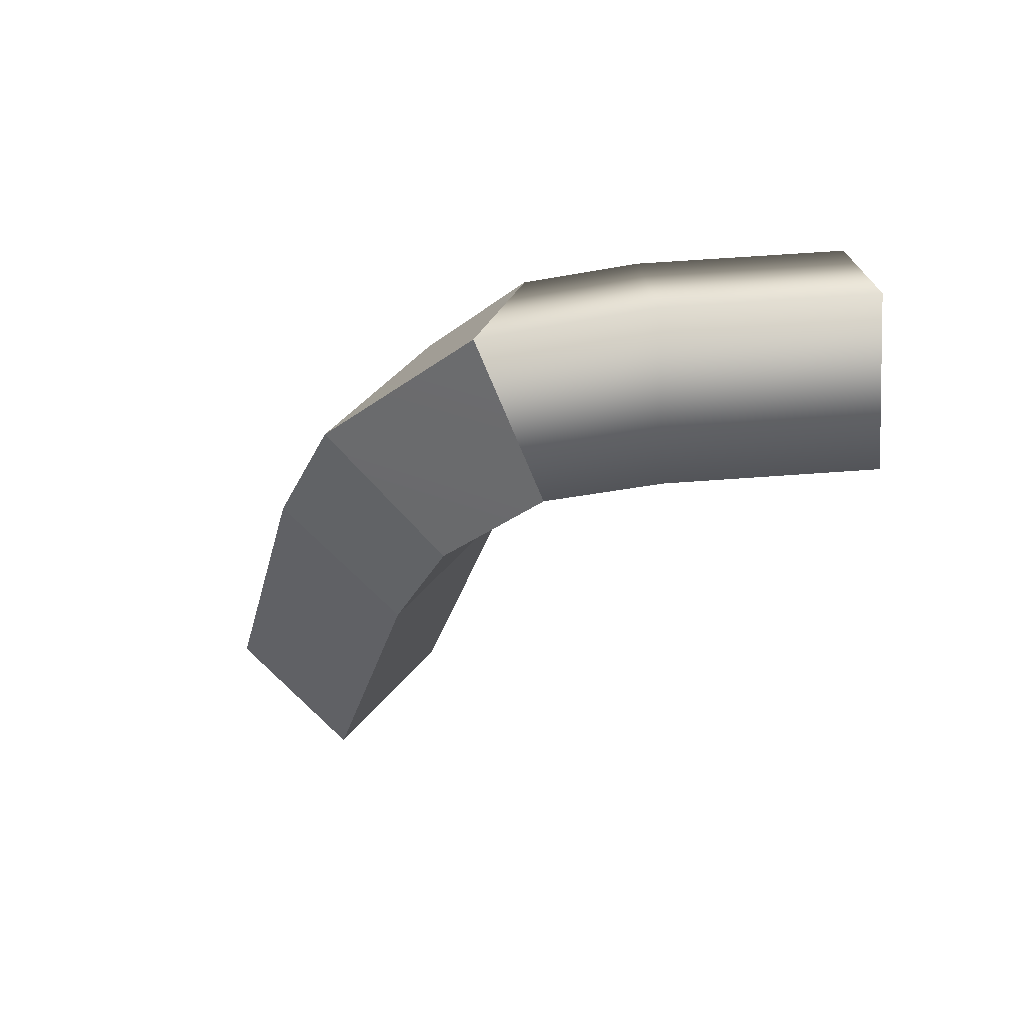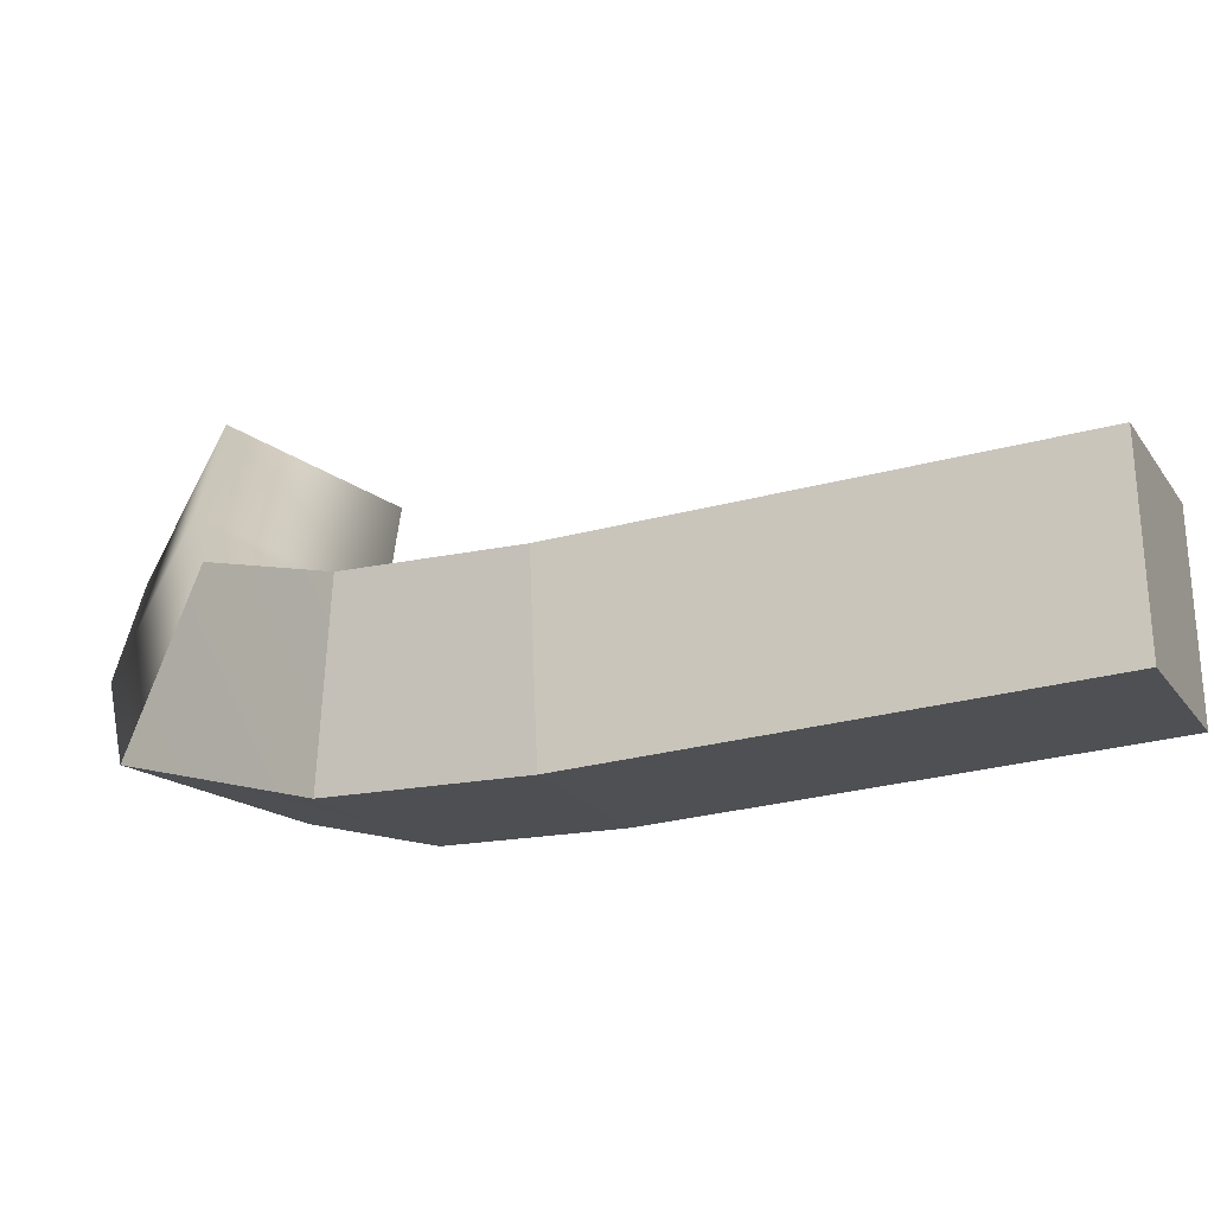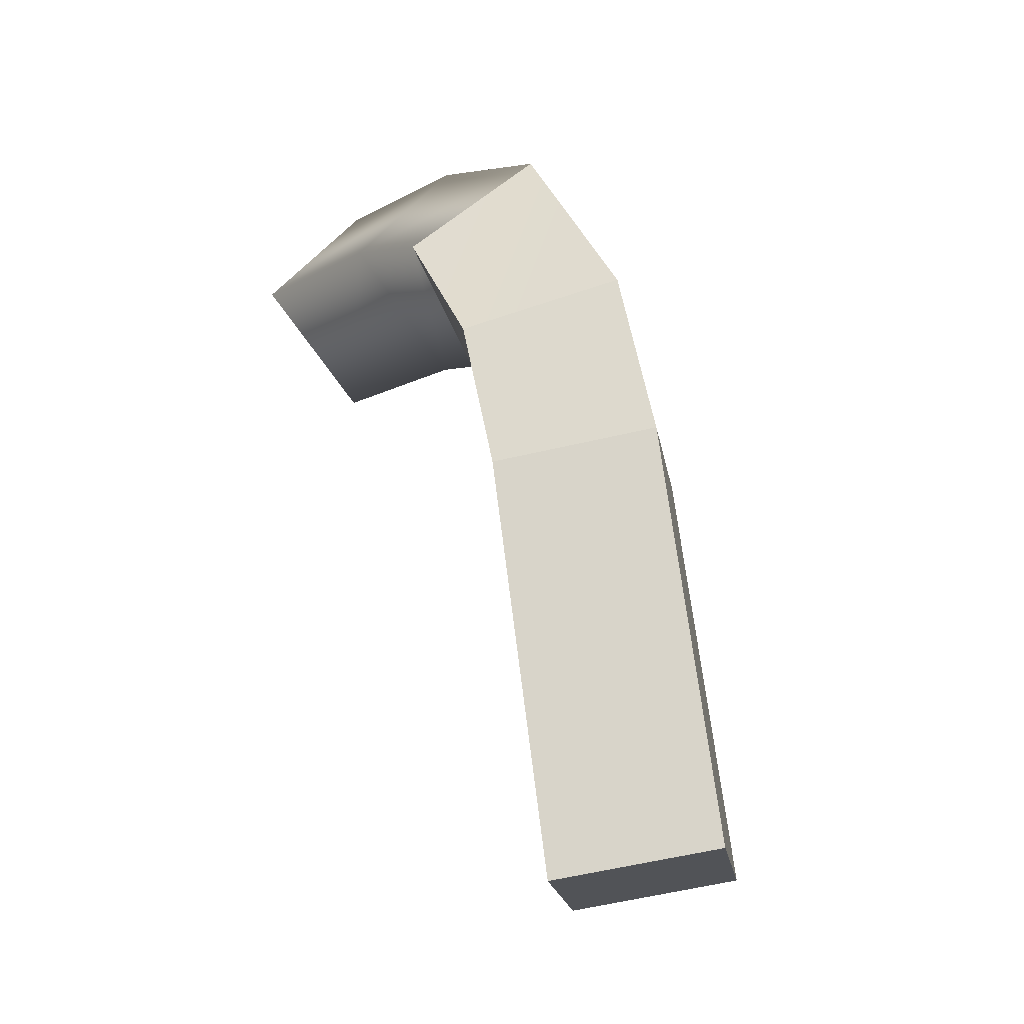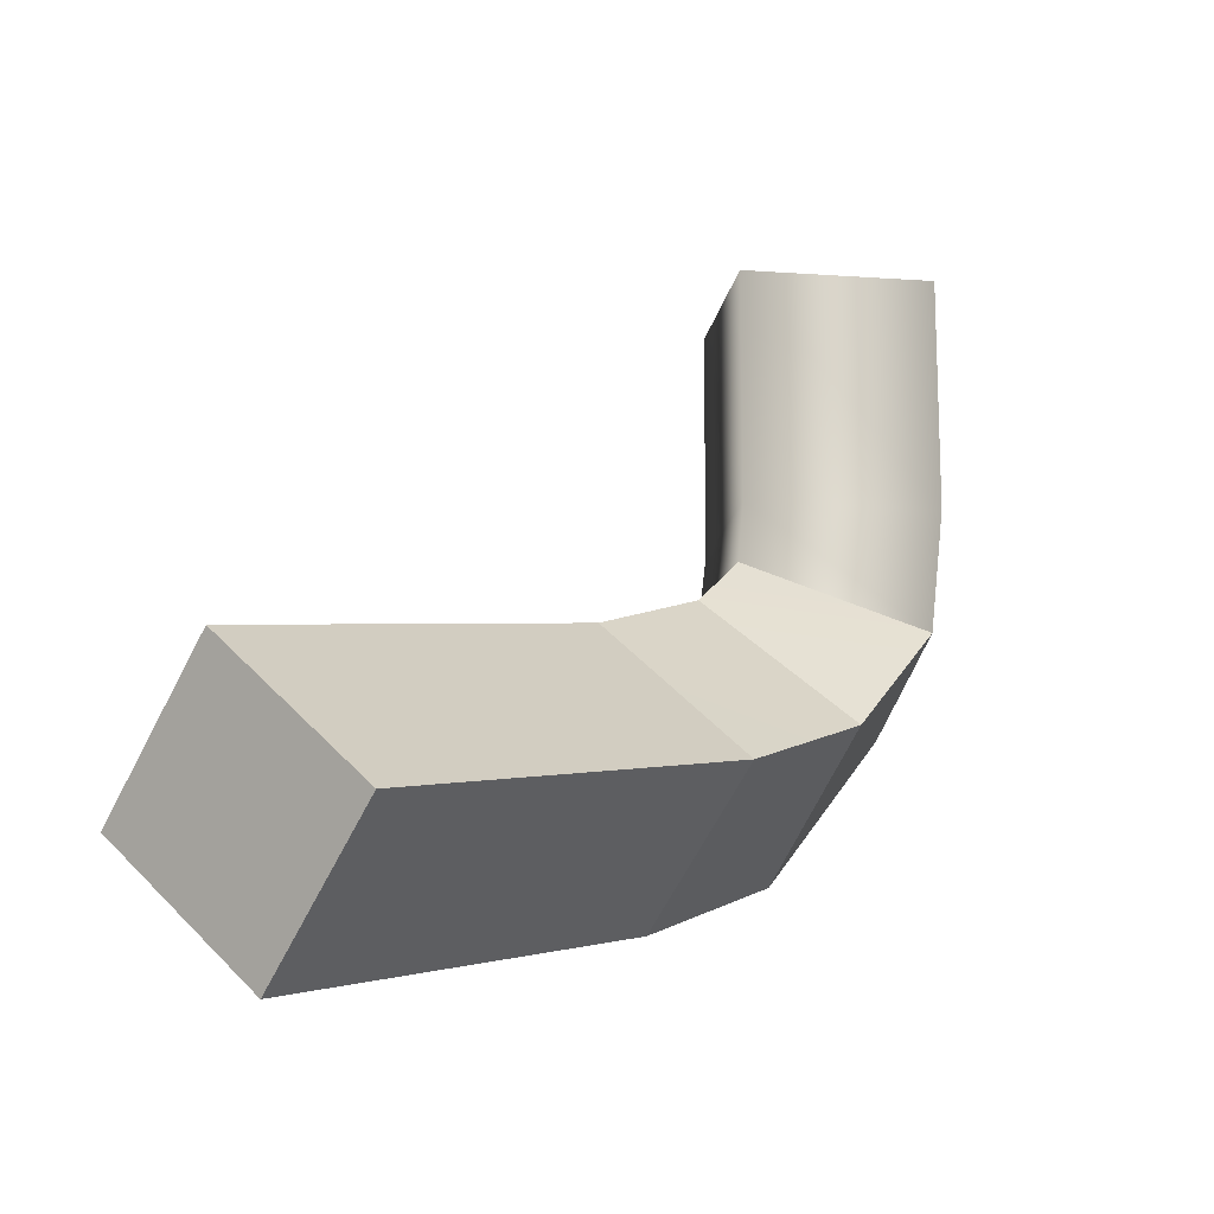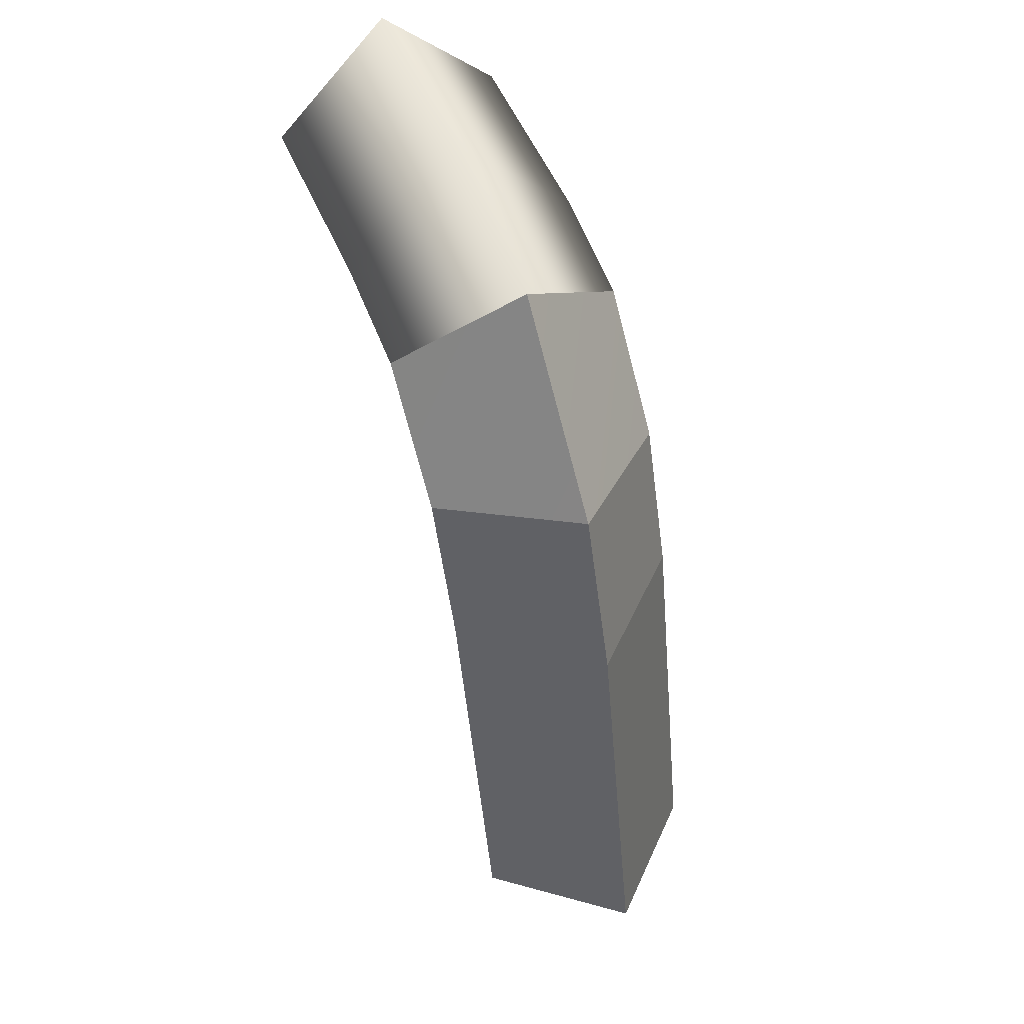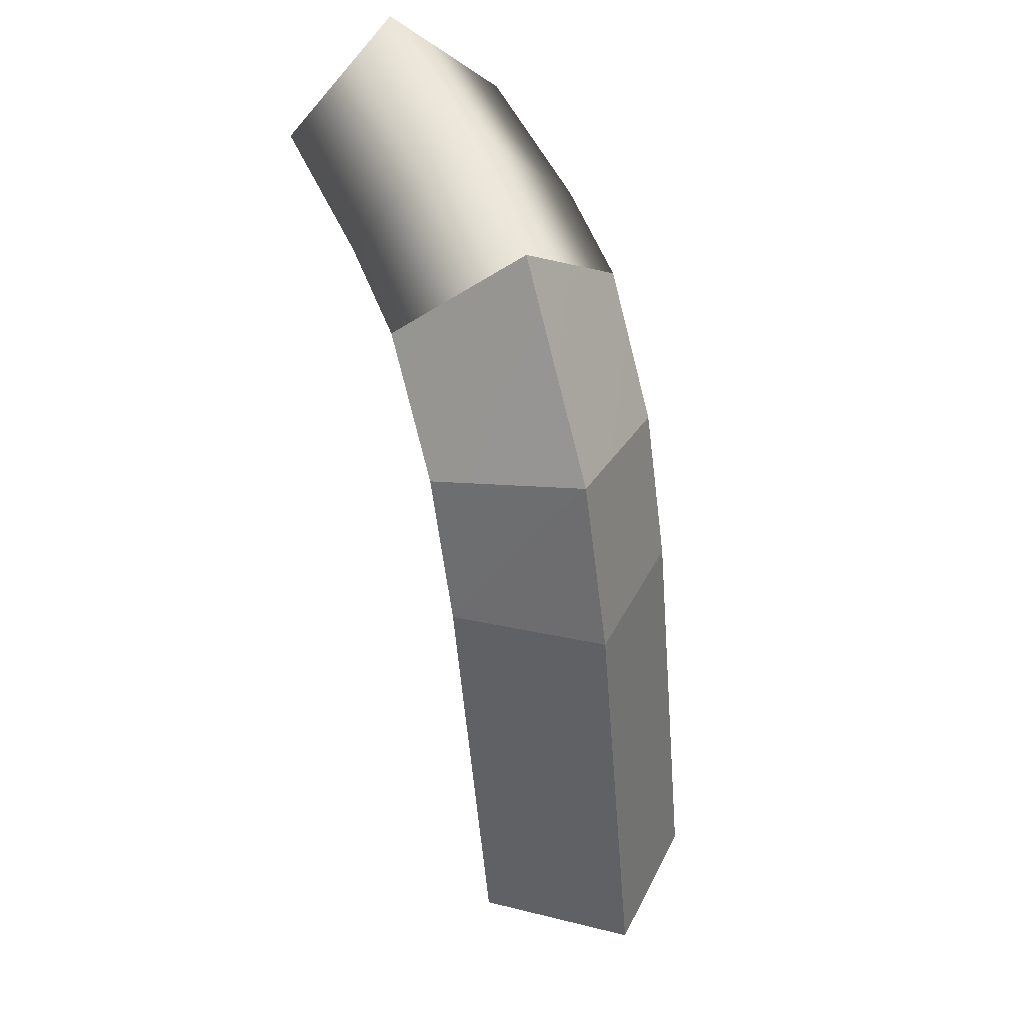
<metadata>
{"format":"obj","ext":"obj","renderer":"f3d","projection":"perspective","resolution":1024,"background":"white","views":[{"elev":65.8,"azim":-94.2,"up":"+Y"},{"elev":-65.7,"azim":-72.6,"up":"+Z"},{"elev":-10.4,"azim":143.9,"up":"+Y"},{"elev":-15.2,"azim":36.5,"up":"+Z"},{"elev":54.3,"azim":156.9,"up":"+Y"},{"elev":47.2,"azim":157.7,"up":"+Y"}]}
</metadata>
<code>
g pb_Mesh51510
v -1 -1.192e-07 0
v -1 -1.192e-07 -1.708
v 0 1 0
v 0 1 -1.708
v 0 1 0
v 0 1 -1.708
v 1 -1.192e-07 0
v 1 -1.192e-07 -1.708
v 1 -1.192e-07 0
v 1 -1.192e-07 -1.708
v 0 -1 0
v 0 -1 -1.708
v 0 -1 0
v 0 -1 -1.708
v -1 -1.192e-07 0
v -1 -1.192e-07 -1.708
v -1 -1.192e-07 -1.708
v -1 -0.1852 -2.637
v 0 1 -1.708
v 0 0.6957 -3.111
v 0 1 -1.708
v 0 0.6957 -3.111
v 1 -1.192e-07 -1.708
v 1 -0.1852 -2.637
v 1 -1.192e-07 -1.708
v 1 -0.1852 -2.637
v 0 -1 -1.708
v 0 -1.066 -2.164
v 0 -1 -1.708
v 0 -1.066 -2.164
v -1 -1.192e-07 -1.708
v -1 -0.1852 -2.637
v 0 1 0
v 0 -1.192e-07 0
v -1 -1.192e-07 0
v 1 -1.192e-07 0
v 0 -1 0
v -1 -0.1852 -2.637
v 0 -1.066 -2.164
v -1 -1.151 -3.459
v 0 -1.553 -2.543
v 0 0.6957 -3.111
v -1 -0.1852 -2.637
v 0 -0.7492 -4.374
v -1 -1.151 -3.459
v 0 -1.066 -2.164
v 1 -0.1852 -2.637
v 0 -1.553 -2.543
v 1 -1.151 -3.459
v 1 -0.1852 -2.637
v 0 0.6957 -3.111
v 1 -1.151 -3.459
v 0 -0.7492 -4.374
v -1 -1.151 -3.459
v 0 -1.553 -2.543
v -1 -2.416 -3.905
v 0 -2.671 -2.938
v 0 -0.7492 -4.374
v -1 -1.151 -3.459
v 0 -2.162 -4.872
v -1 -2.416 -3.905
v 0 -1.553 -2.543
v 1 -1.151 -3.459
v 0 -2.671 -2.938
v 1 -2.416 -3.905
v 1 -1.151 -3.459
v 0 -0.7492 -4.374
v 1 -2.416 -3.905
v 0 -2.162 -4.872
v -1 -2.416 -3.905
v 0 -2.671 -2.938
v -1 -5.906 -4.661
v 0 -6.16 -3.694
v 0 -2.162 -4.872
v -1 -2.416 -3.905
v 0 -5.651 -5.628
v -1 -5.906 -4.661
v 0 -2.671 -2.938
v 1 -2.416 -3.905
v 0 -6.16 -3.694
v 1 -5.906 -4.661
v 1 -2.416 -3.905
v 0 -2.162 -4.872
v 1 -5.906 -4.661
v 0 -5.651 -5.628
v -1 -5.906 -4.661
v 0 -5.906 -4.661
v 0 -5.651 -5.628
v 1 -5.906 -4.661
v 0 -6.16 -3.694
g pb_Mesh51510_0
f 3 2 1
f 3 4 2
f 7 6 5
f 7 8 6
f 11 10 9
f 11 12 10
f 15 14 13
f 15 16 14
f 19 18 17
f 19 20 18
f 23 22 21
f 23 24 22
f 27 26 25
f 27 28 26
f 31 30 29
f 31 32 30
f 35 34 33
f 33 34 36
f 36 34 37
f 37 34 35
f 40 39 38
f 40 41 39
f 44 43 42
f 44 45 43
f 48 47 46
f 48 49 47
f 52 51 50
f 52 53 51
f 56 55 54
f 56 57 55
f 60 59 58
f 60 61 59
f 64 63 62
f 64 65 63
f 68 67 66
f 68 69 67
f 72 71 70
f 72 73 71
f 76 75 74
f 76 77 75
f 80 79 78
f 80 81 79
f 84 83 82
f 84 85 83
g pb_Mesh51510_1
f 88 87 86
f 89 87 88
f 90 87 89
f 86 87 90

</code>
